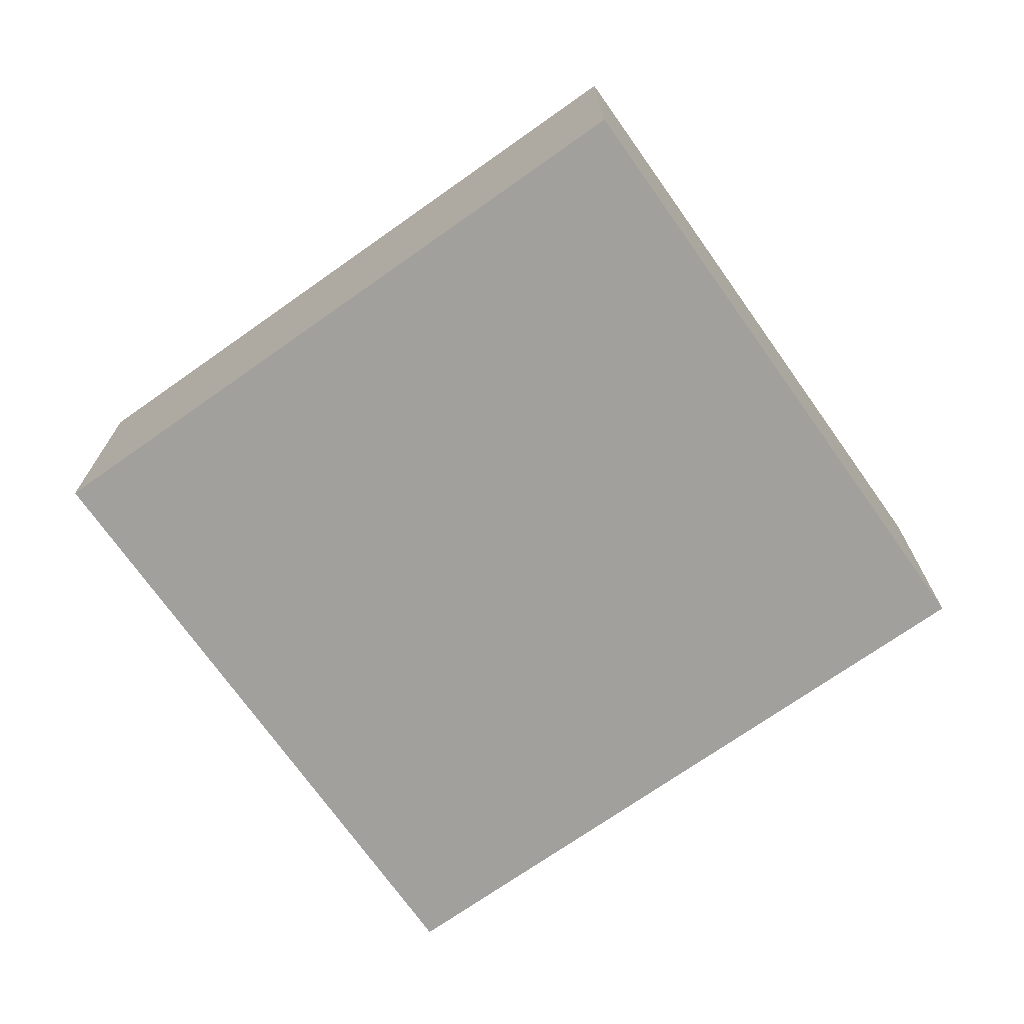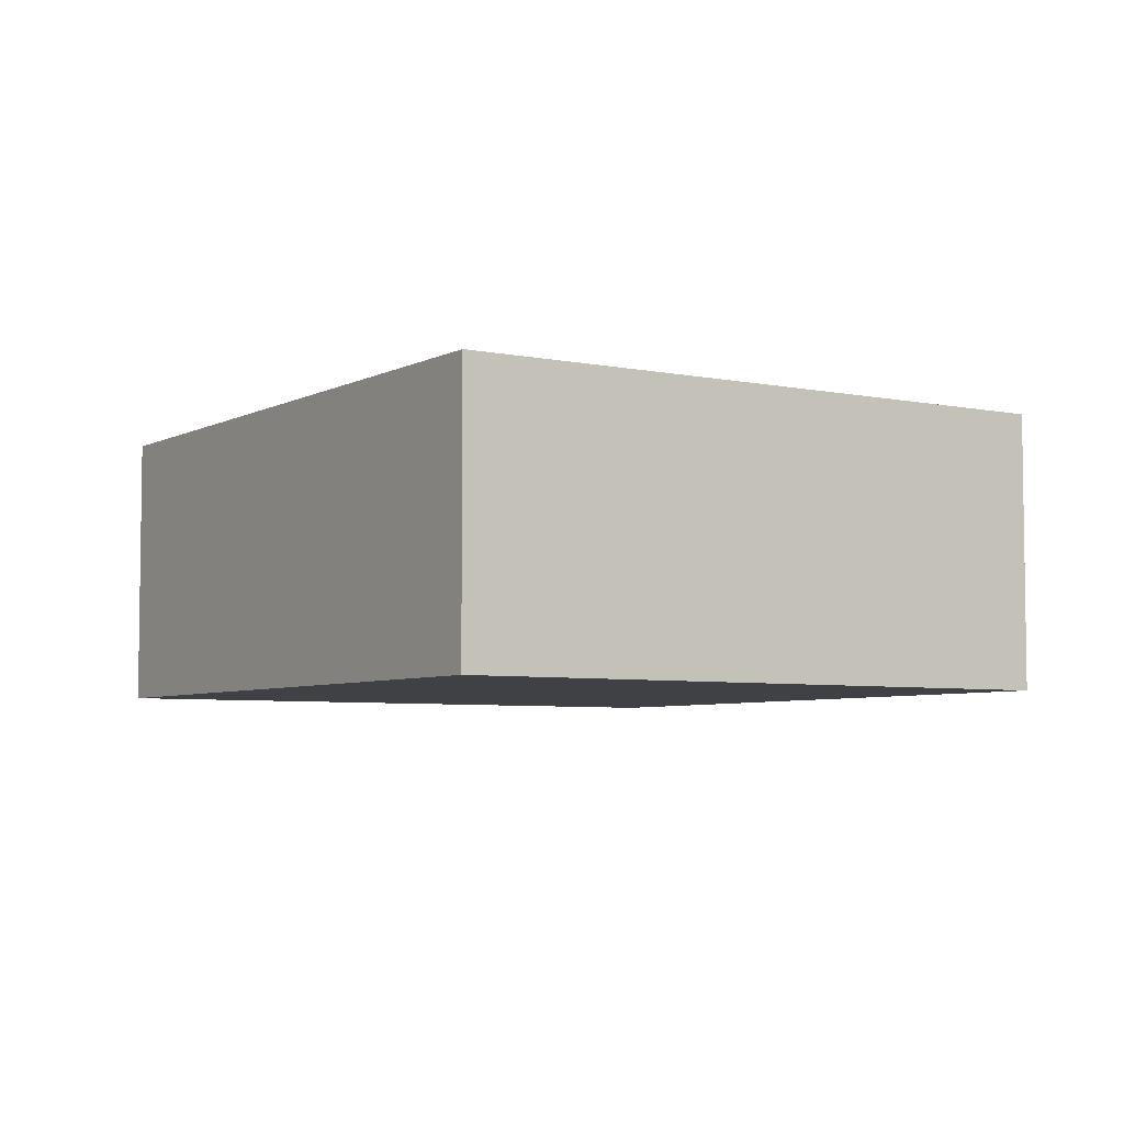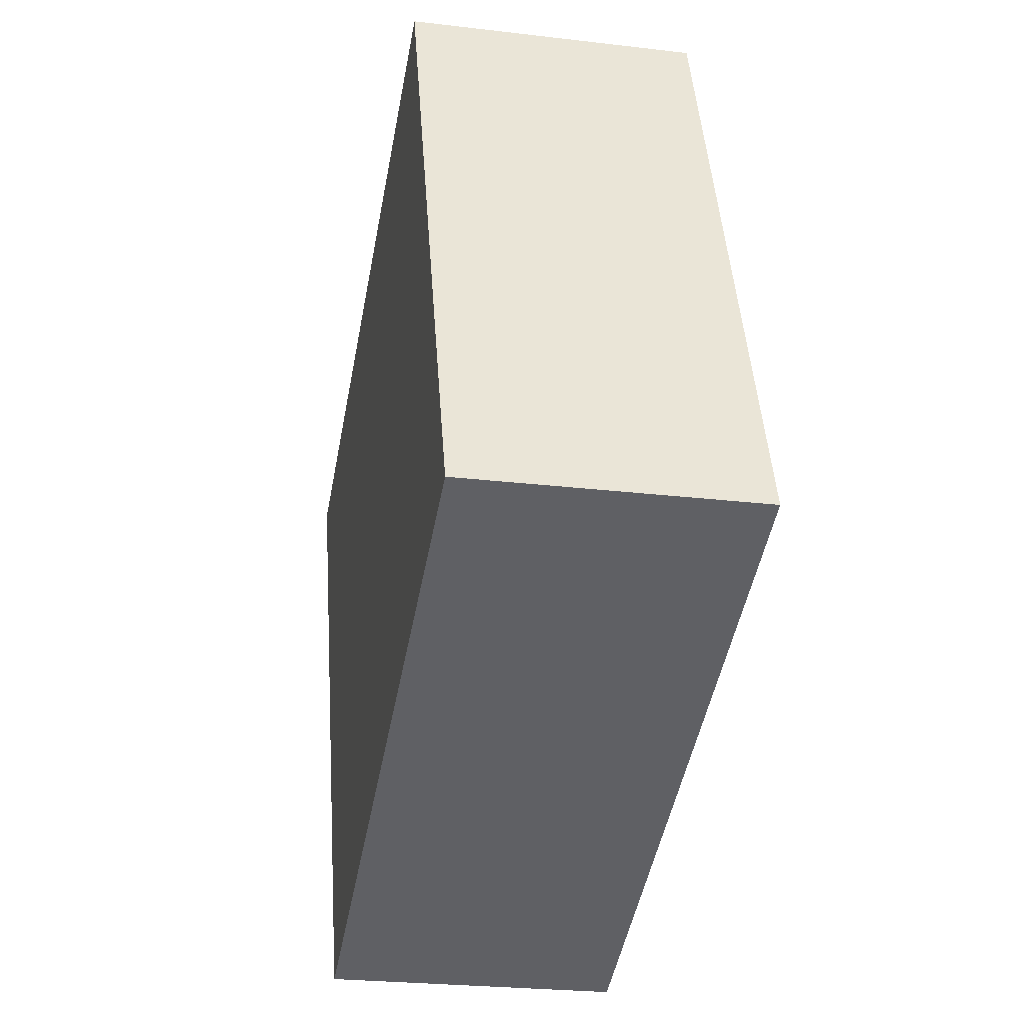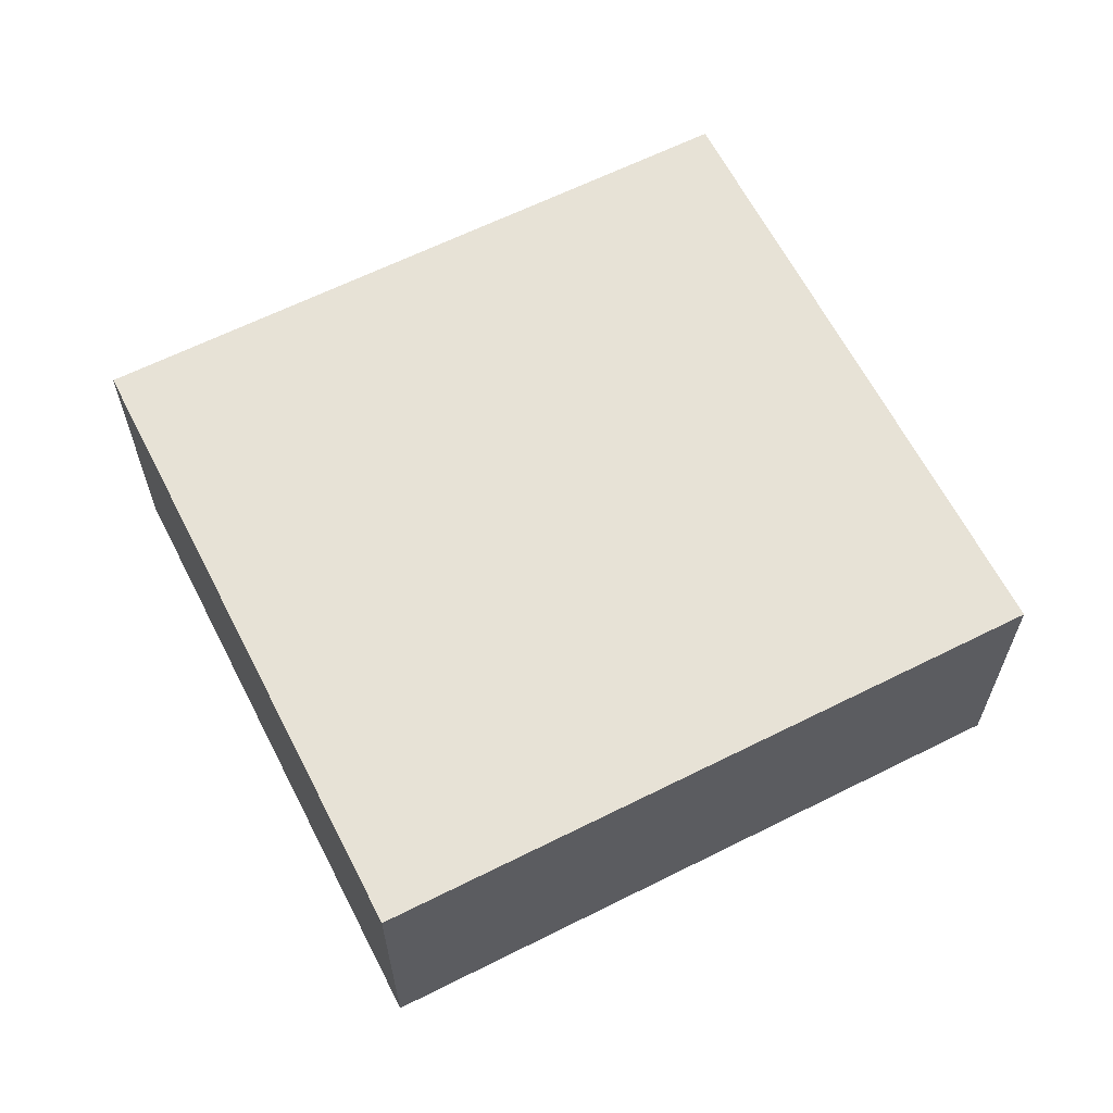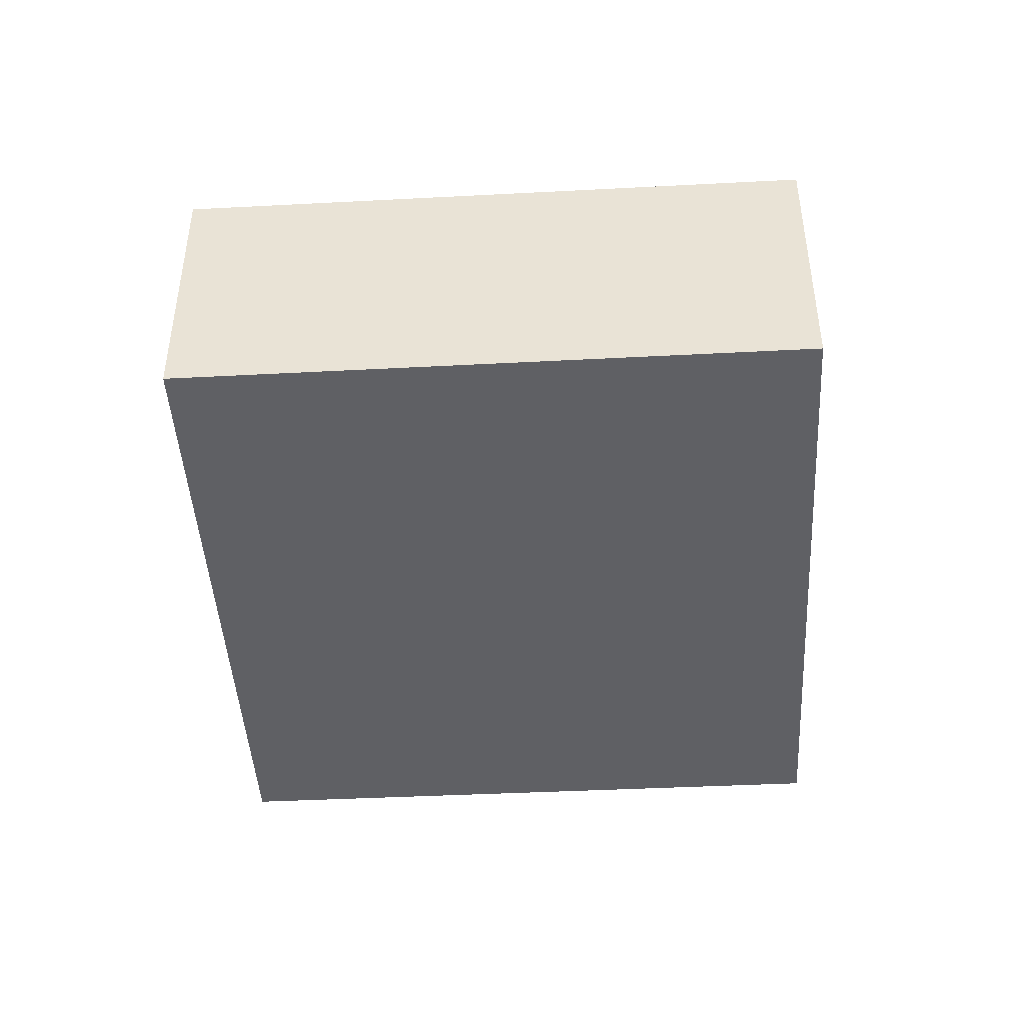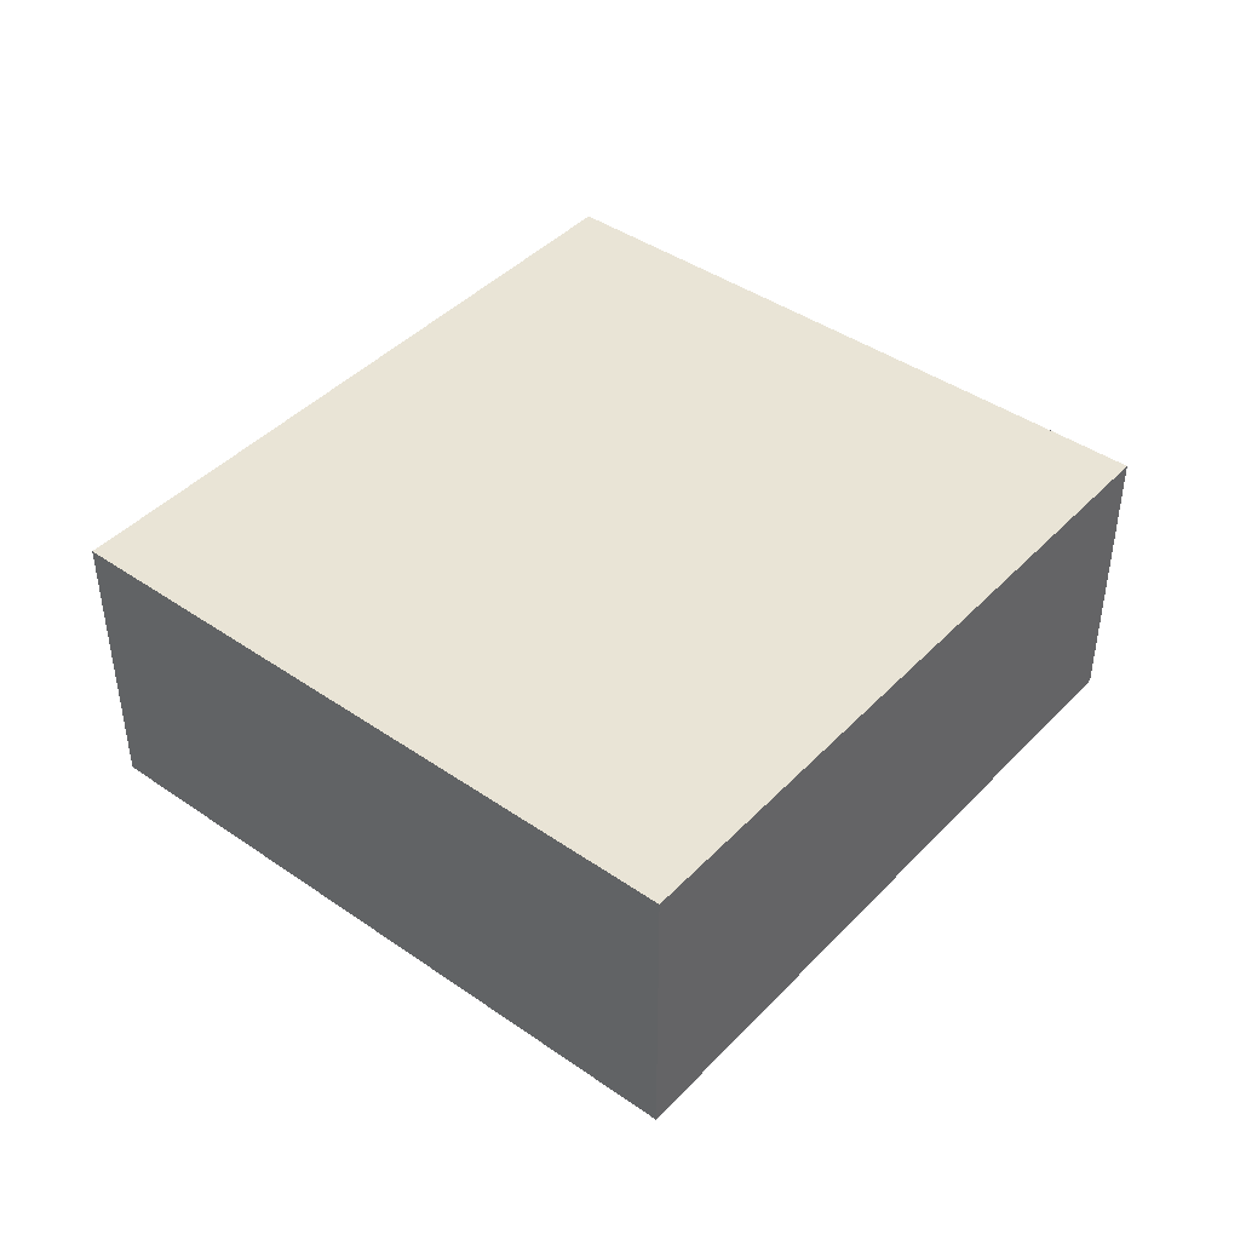
<metadata>
{"format":"obj","ext":"obj","renderer":"f3d","projection":"perspective","resolution":1024,"background":"white","views":[{"elev":-71.6,"azim":55.6,"up":"+Y"},{"elev":-5.3,"azim":-102.6,"up":"+Y"},{"elev":-25.3,"azim":-100.9,"up":"+Z"},{"elev":62.9,"azim":-6.6,"up":"+Y"},{"elev":-44.9,"azim":113.7,"up":"+Y"},{"elev":42.7,"azim":149.8,"up":"+Y"}]}
</metadata>
<code>
v  0 3.423 2.096e-16
v  10.82 3.423 4.577
v  8.037 3.423 -2.984
v  2.816 3.423 7.544
v  10.82 -2.803e-16 4.577
v  8.037 1.827e-16 -2.984
v  0 0 0
v  2.816 -4.619e-16 7.544
g defaultobject
f 1 2 3
f 2 1 4
f 5 3 2
f 3 5 6
f 6 1 3
f 1 6 7
f 7 4 1
f 4 7 8
f 8 2 4
f 2 8 5
f 5 7 6
f 7 5 8

</code>
